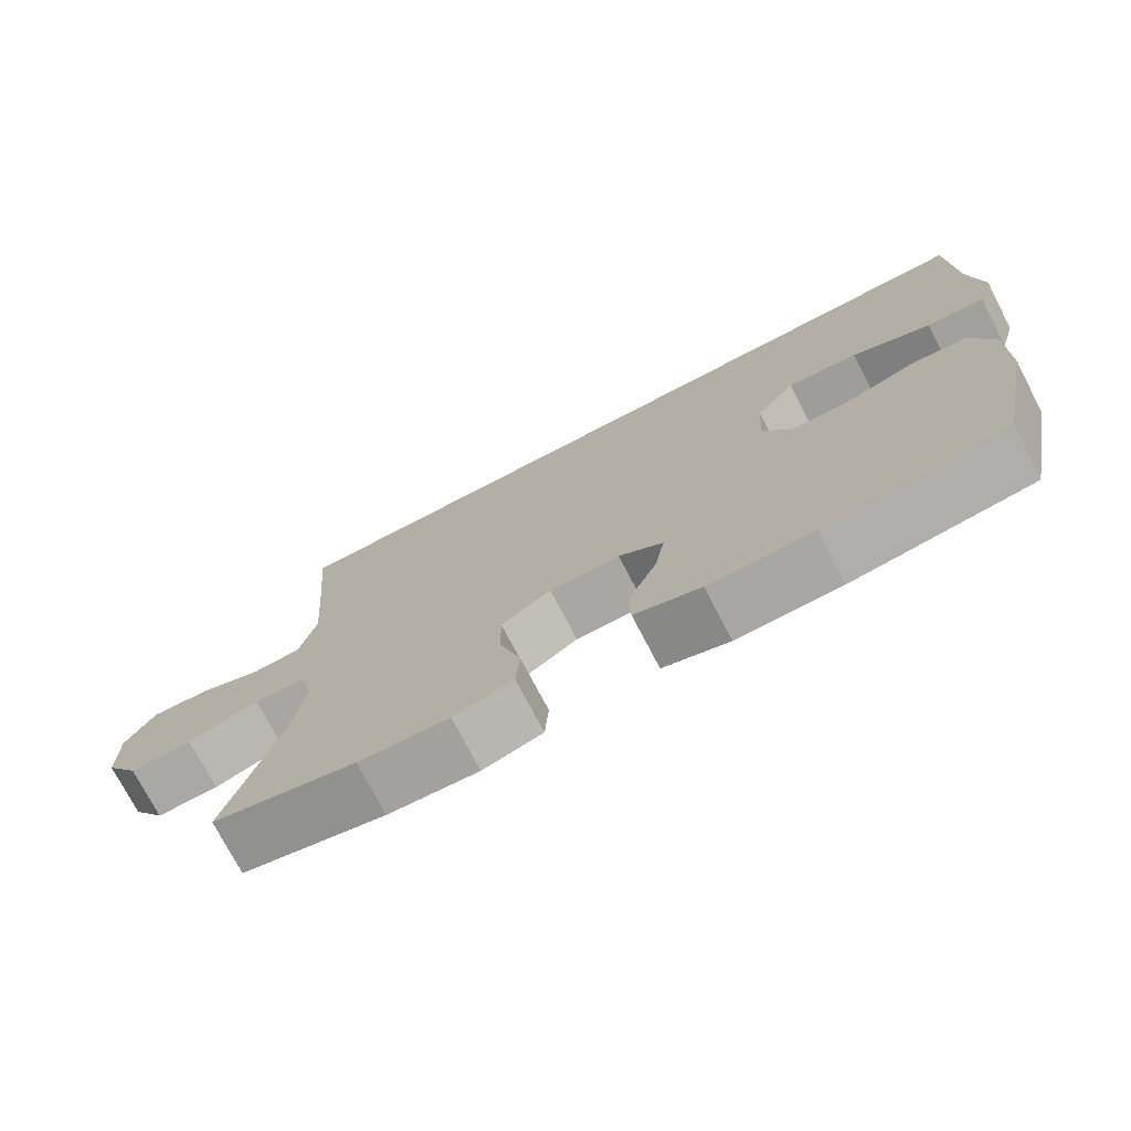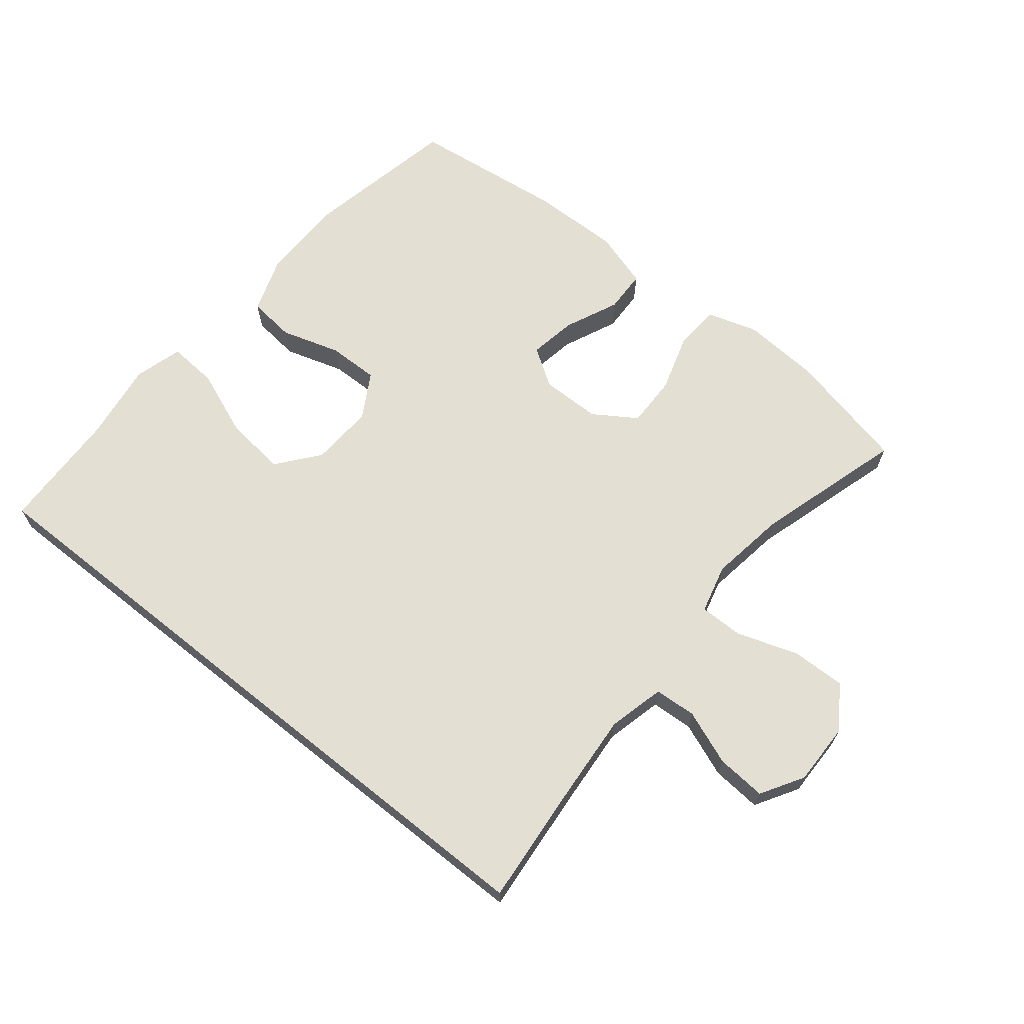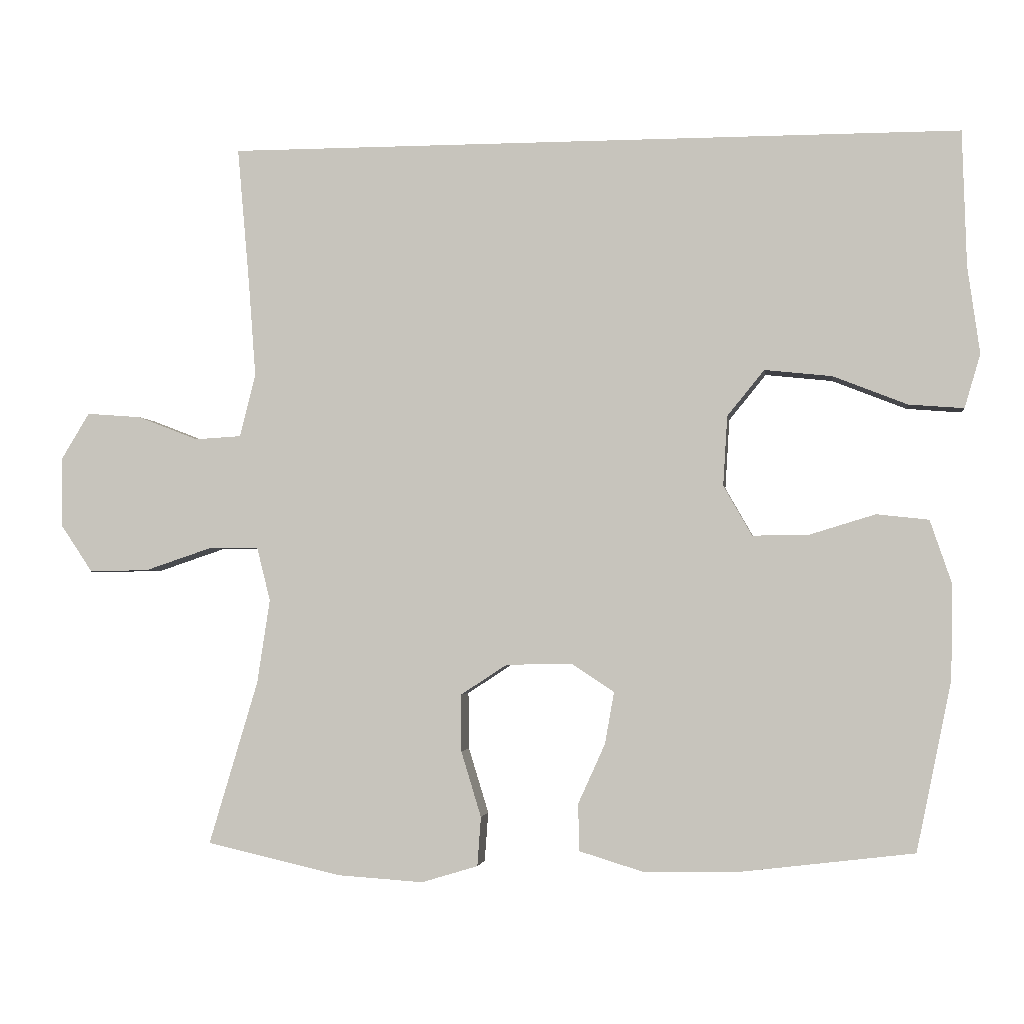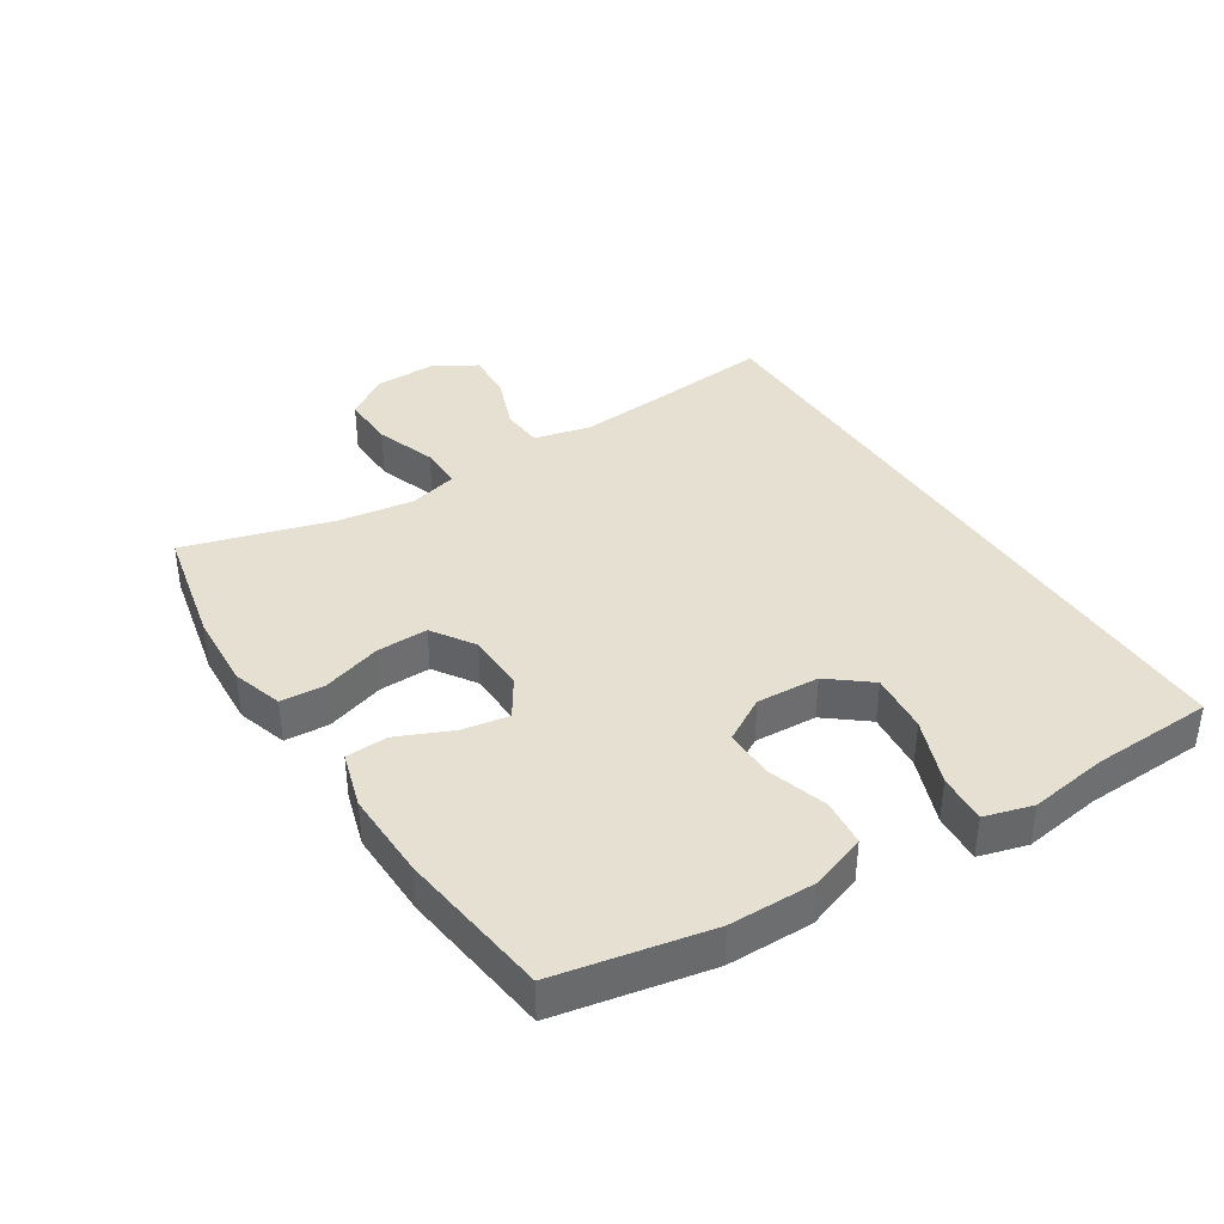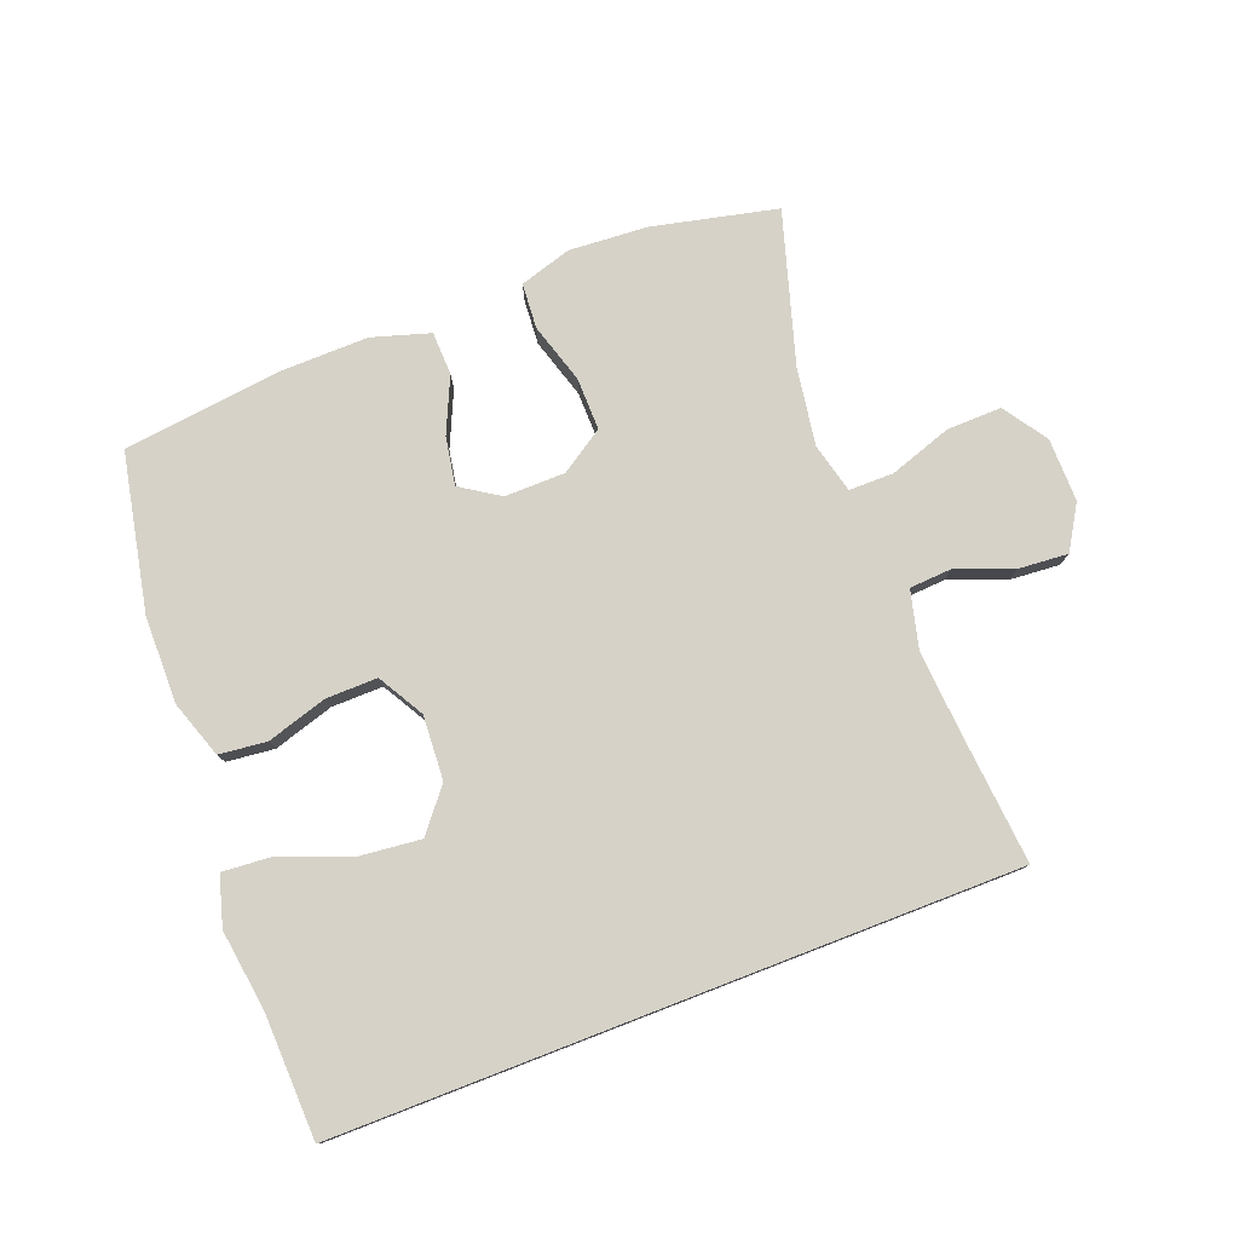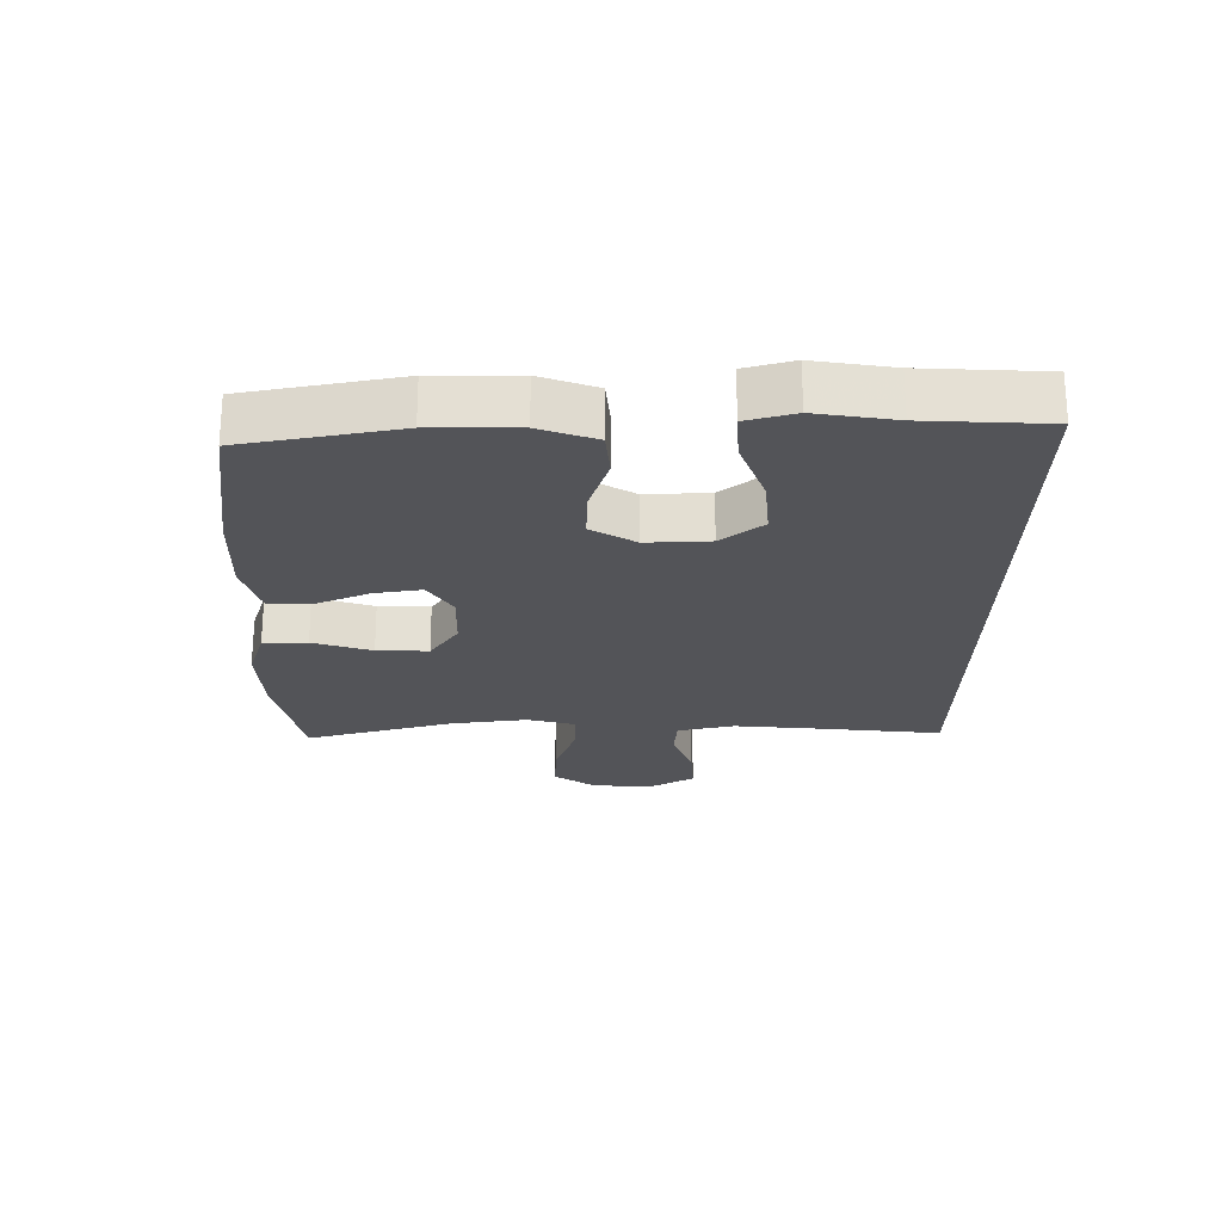
<metadata>
{"format":"obj","ext":"obj","renderer":"f3d","projection":"perspective","resolution":1024,"background":"white","views":[{"elev":-74.3,"azim":-152.5,"up":"+Z"},{"elev":66.7,"azim":38.7,"up":"+Y"},{"elev":-2.4,"azim":-172.1,"up":"+Z"},{"elev":38.5,"azim":-123.0,"up":"+Y"},{"elev":78.4,"azim":-21.1,"up":"+Y"},{"elev":-23.5,"azim":-90.8,"up":"+Y"}]}
</metadata>
<code>
v -0.569 0.07 0.5
v 0.463 0.07 0.5
v 0.446 0.07 0.307
v 0.436 0.07 0.173
v 0.458 0.07 0.085
v 0.523 0.07 0.081
v 0.608 0.07 0.114
v 0.685 0.07 0.12
v 0.725 0.07 0.054
v 0.724 0.07 -0.043
v 0.679 0.07 -0.11
v 0.595 0.07 -0.108
v 0.5 0.07 -0.076
v 0.432 0.07 -0.076
v 0.413 0.07 -0.152
v 0.431 0.07 -0.27
v 0.5 0.07 -0.5
v 0.31 0.07 -0.543
v 0.19 0.07 -0.551
v 0.111 0.07 -0.527
v 0.106 0.07 -0.458
v 0.134 0.07 -0.366
v 0.135 0.07 -0.286
v 0.069 0.07 -0.243
v -0.024 0.07 -0.242
v -0.083 0.07 -0.281
v -0.07 0.07 -0.354
v -0.032 0.07 -0.438
v -0.034 0.07 -0.504
v -0.122 0.07 -0.531
v -0.26 0.07 -0.529
v -0.5 0.07 -0.5
v -0.549 0.07 -0.262
v -0.551 0.07 -0.129
v -0.521 0.07 -0.041
v -0.448 0.07 -0.033
v -0.356 0.07 -0.061
v -0.277 0.07 -0.062
v -0.237 0.07 0.008
v -0.243 0.07 0.106
v -0.295 0.07 0.17
v -0.389 0.07 0.16
v -0.493 0.07 0.119
v -0.57 0.07 0.113
v -0.592 0.07 0.188
v -0.575 0.07 0.31
v -0.569 0 0.5
v 0.463 0 0.5
v 0.446 0 0.307
v 0.436 0 0.173
v 0.458 0 0.085
v 0.523 0 0.081
v 0.608 0 0.114
v 0.685 0 0.12
v 0.725 0 0.054
v 0.724 0 -0.043
v 0.679 0 -0.11
v 0.595 0 -0.108
v 0.5 0 -0.076
v 0.432 0 -0.076
v 0.413 0 -0.152
v 0.431 0 -0.27
v 0.5 0 -0.5
v 0.31 0 -0.543
v 0.19 0 -0.551
v 0.111 0 -0.527
v 0.106 0 -0.458
v 0.134 0 -0.366
v 0.135 0 -0.286
v 0.069 0 -0.243
v -0.024 0 -0.242
v -0.083 0 -0.281
v -0.07 0 -0.354
v -0.032 0 -0.438
v -0.034 0 -0.504
v -0.122 0 -0.531
v -0.26 0 -0.529
v -0.5 0 -0.5
v -0.549 0 -0.262
v -0.551 0 -0.129
v -0.521 0 -0.041
v -0.448 0 -0.033
v -0.356 0 -0.061
v -0.277 0 -0.062
v -0.237 0 0.008
v -0.243 0 0.106
v -0.295 0 0.17
v -0.389 0 0.16
v -0.493 0 0.119
v -0.57 0 0.113
v -0.592 0 0.188
v -0.575 0 0.31
f 44 45 46
f 43 44 46
f 42 43 46
f 1 2 3
f 46 1 3
f 42 46 3
f 41 42 3
f 40 41 3 4
f 39 40 4 5
f 38 39 5 6
f 35 36 37
f 34 35 37
f 33 34 37
f 32 33 37
f 31 32 37
f 30 31 37
f 29 30 37
f 28 29 37
f 27 28 37
f 26 27 37 38
f 25 26 38
f 24 25 38 6
f 20 21 22
f 19 20 22
f 18 19 22
f 17 18 22
f 16 17 22
f 15 16 22 23
f 14 15 23 24
f 11 12 13
f 10 11 13
f 9 10 13
f 8 9 13
f 7 8 13
f 6 7 13
f 6 13 14
f 6 14 24
f 92 91 90
f 92 90 89
f 92 89 88
f 49 48 47
f 49 47 92
f 49 92 88
f 49 88 87
f 50 49 87 86
f 51 50 86 85
f 52 51 85 84
f 83 82 81
f 83 81 80
f 83 80 79
f 83 79 78
f 83 78 77
f 83 77 76
f 83 76 75
f 83 75 74
f 83 74 73
f 84 83 73 72
f 84 72 71
f 52 84 71 70
f 68 67 66
f 68 66 65
f 68 65 64
f 68 64 63
f 68 63 62
f 69 68 62 61
f 70 69 61 60
f 59 58 57
f 59 57 56
f 59 56 55
f 59 55 54
f 59 54 53
f 59 53 52
f 60 59 52
f 70 60 52
f 1 47 48 2
f 2 48 49 3
f 3 49 50 4
f 4 50 51 5
f 5 51 52 6
f 6 52 53 7
f 7 53 54 8
f 8 54 55 9
f 9 55 56 10
f 10 56 57 11
f 11 57 58 12
f 12 58 59 13
f 13 59 60 14
f 14 60 61 15
f 15 61 62 16
f 16 62 63 17
f 17 63 64 18
f 18 64 65 19
f 19 65 66 20
f 20 66 67 21
f 21 67 68 22
f 22 68 69 23
f 23 69 70 24
f 24 70 71 25
f 25 71 72 26
f 26 72 73 27
f 27 73 74 28
f 28 74 75 29
f 29 75 76 30
f 30 76 77 31
f 31 77 78 32
f 32 78 79 33
f 33 79 80 34
f 34 80 81 35
f 35 81 82 36
f 36 82 83 37
f 37 83 84 38
f 38 84 85 39
f 39 85 86 40
f 40 86 87 41
f 41 87 88 42
f 42 88 89 43
f 43 89 90 44
f 44 90 91 45
f 45 91 92 46
f 46 92 47 1

</code>
